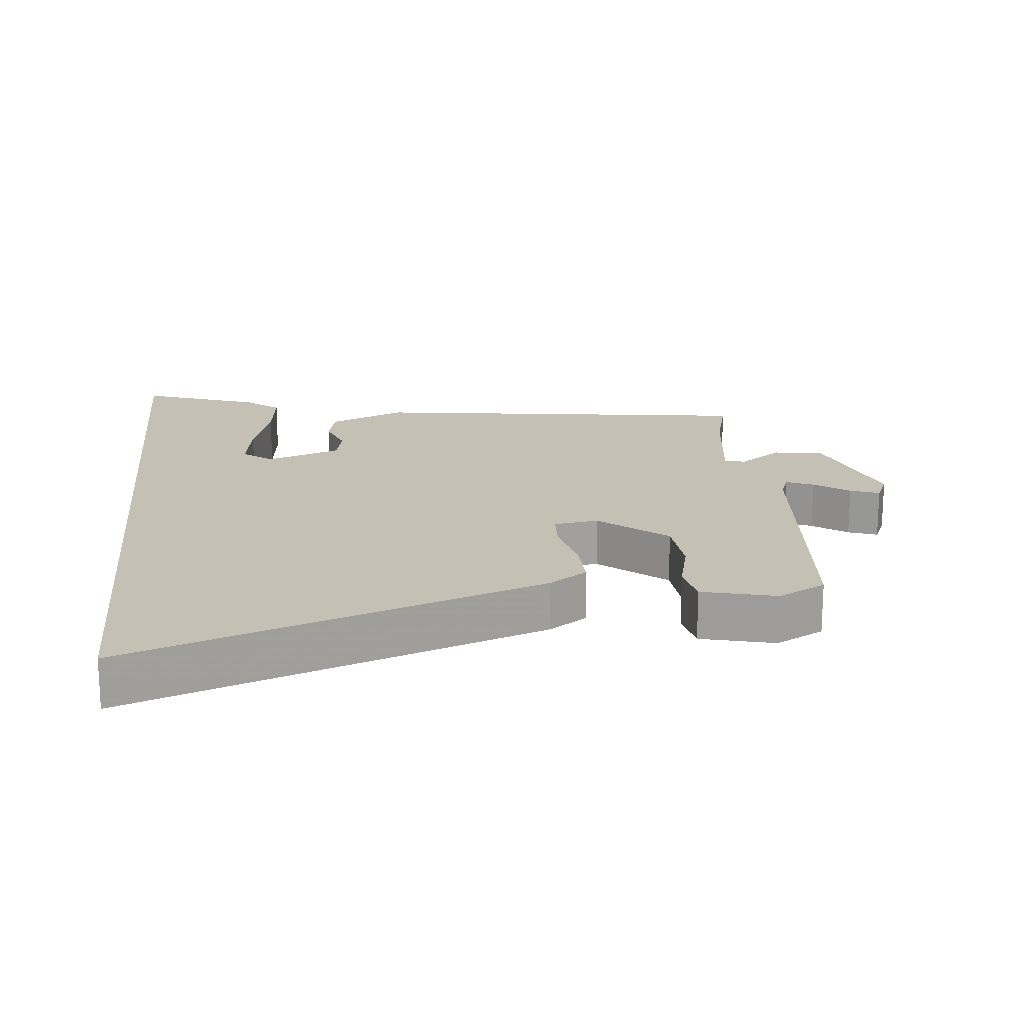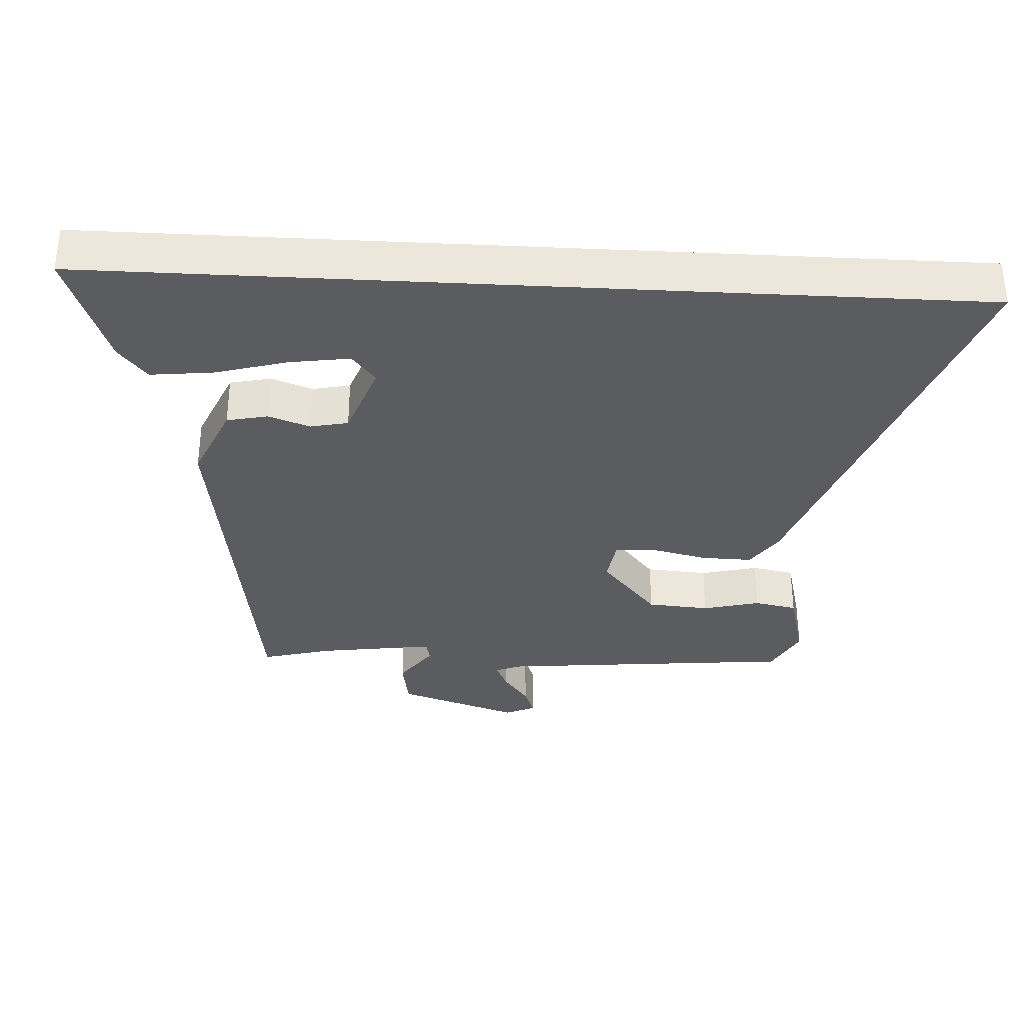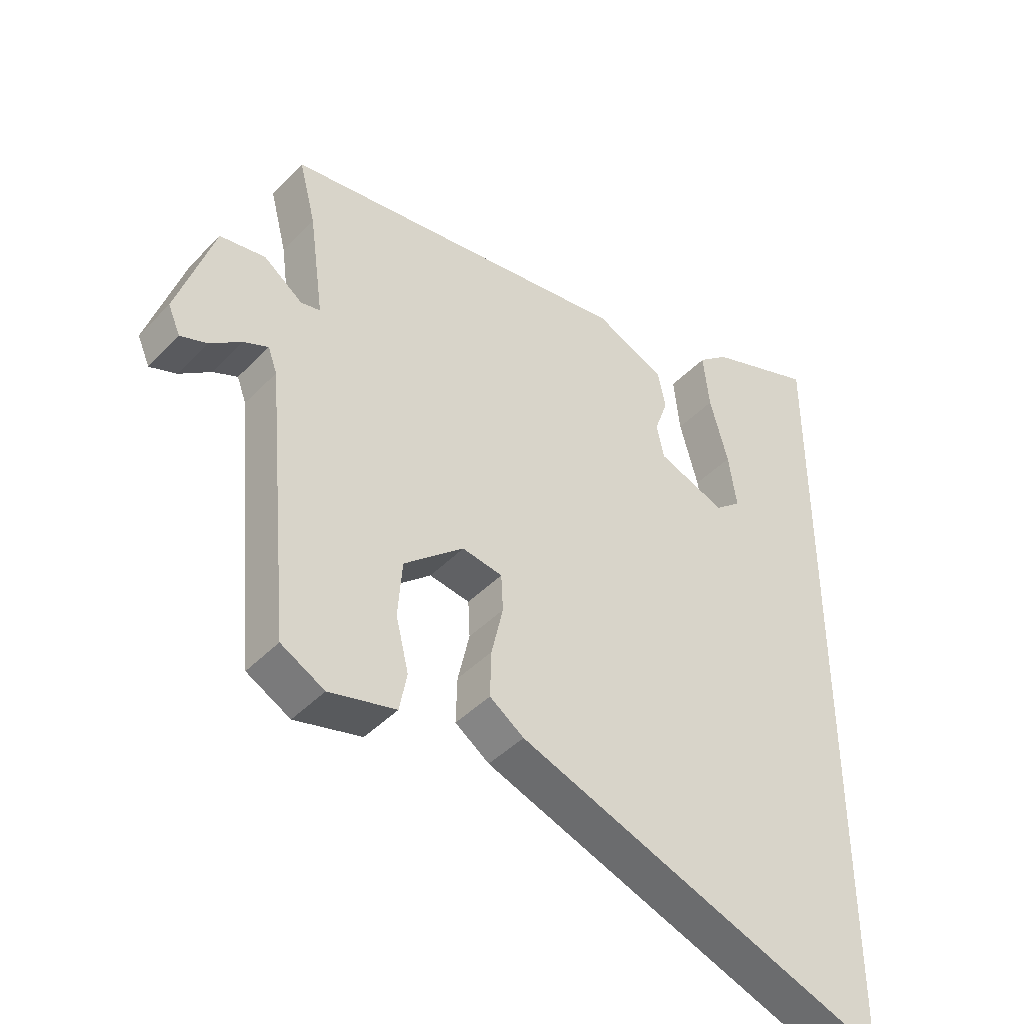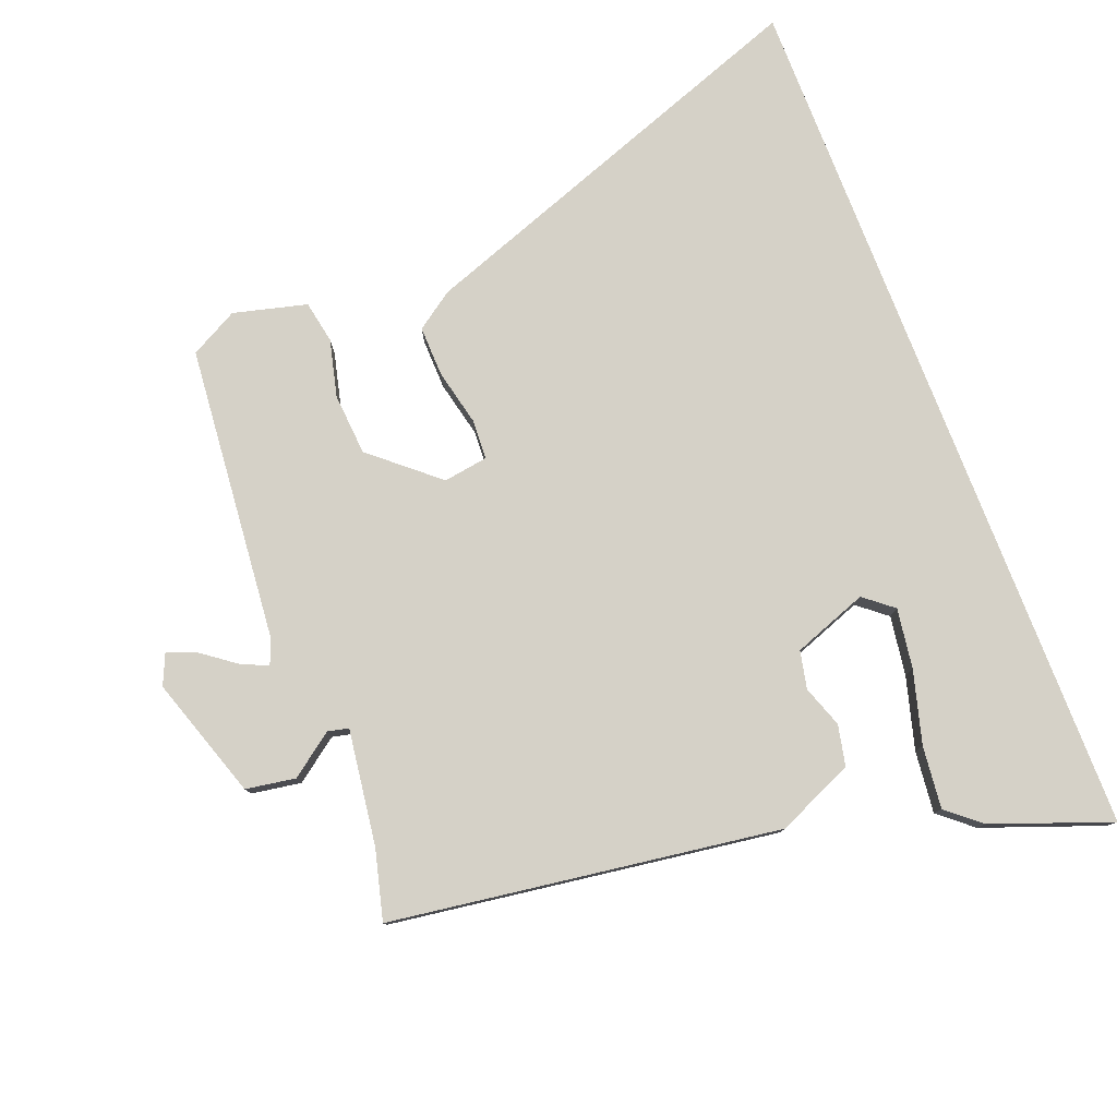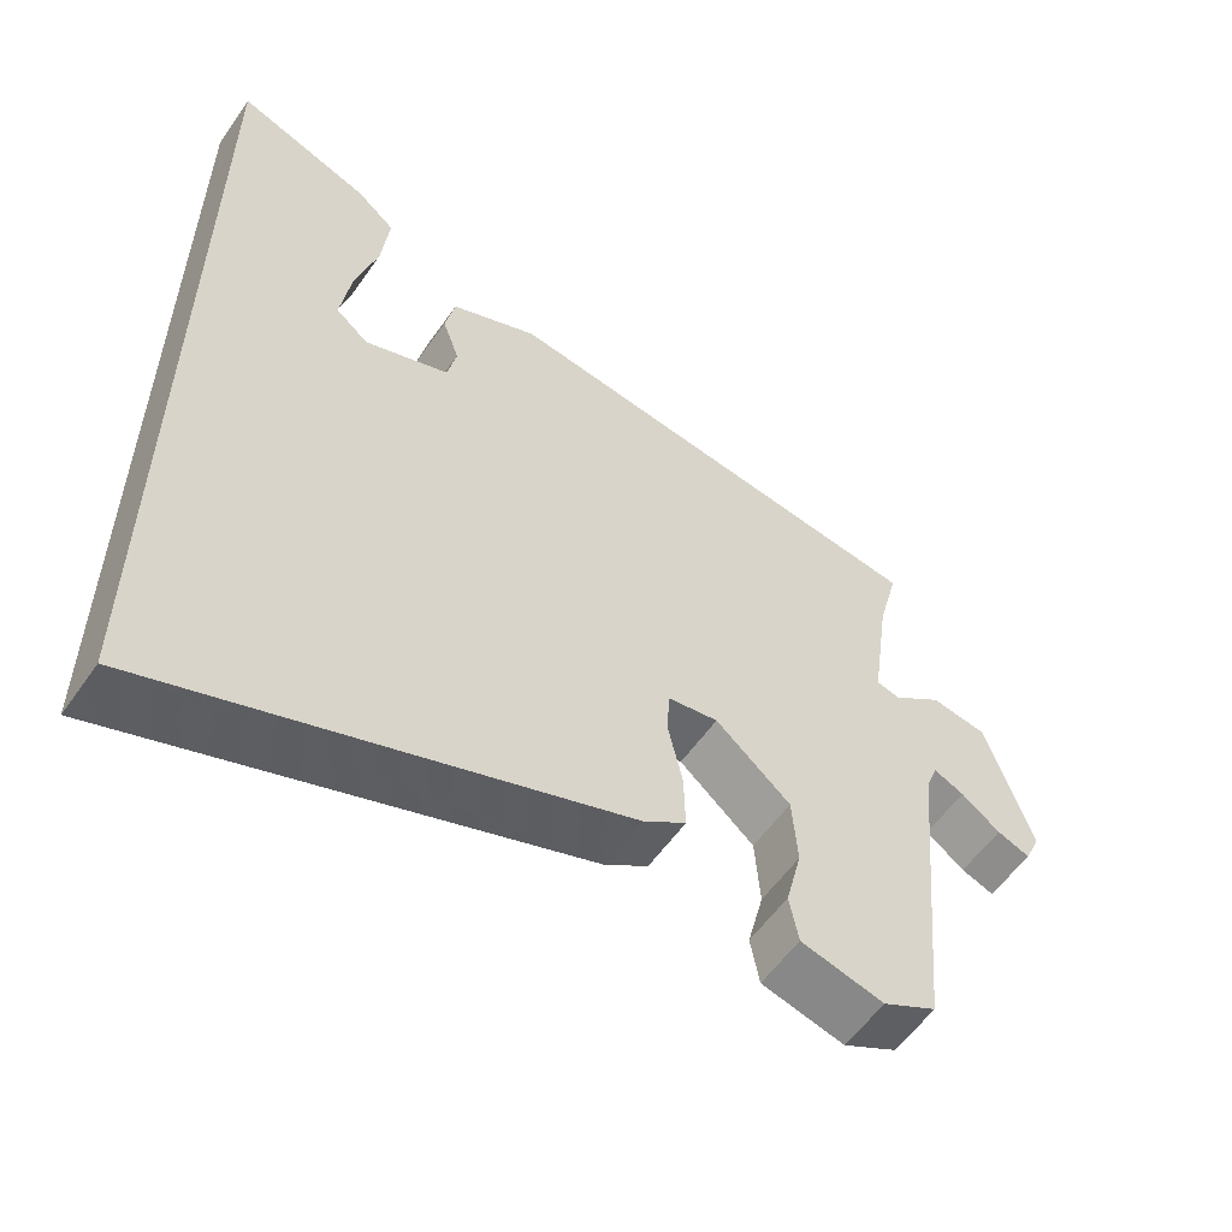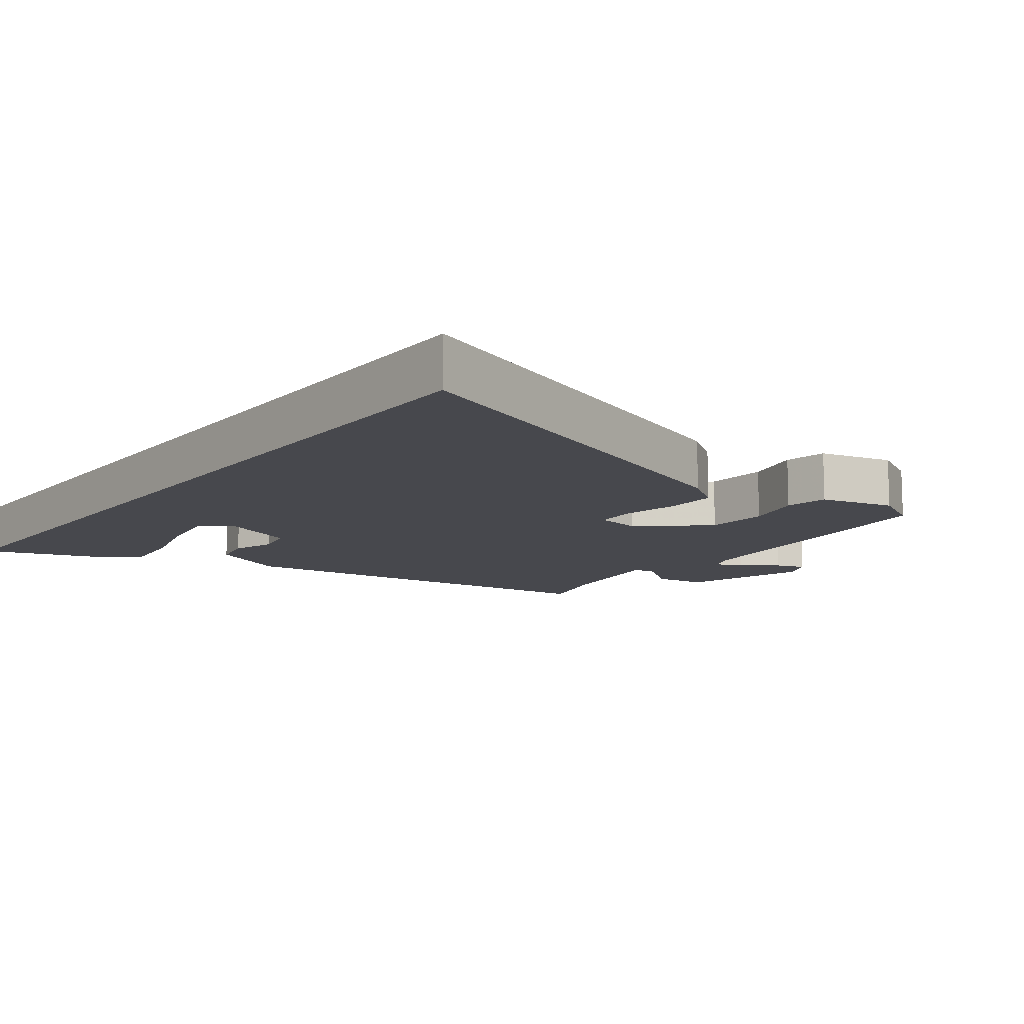
<metadata>
{"format":"obj","ext":"obj","renderer":"f3d","projection":"perspective","resolution":1024,"background":"white","views":[{"elev":18.2,"azim":174.1,"up":"+Y"},{"elev":-34.1,"azim":86.9,"up":"+Y"},{"elev":-43.4,"azim":-39.9,"up":"+Z"},{"elev":79.1,"azim":-21.2,"up":"+Y"},{"elev":-57.0,"azim":145.4,"up":"+Z"},{"elev":-11.8,"azim":142.6,"up":"+Y"}]}
</metadata>
<code>
v 0.5 0.07 0.612
v 0.5 0.07 -0.685
v -0.11 0.07 -0.465
v -0.166 0.07 -0.426
v -0.164 0.07 -0.351
v -0.145 0.07 -0.268
v -0.148 0.07 -0.208
v -0.214 0.07 -0.198
v -0.312 0.07 -0.282
v -0.319 0.07 -0.374
v -0.298 0.07 -0.459
v -0.31 0.07 -0.522
v -0.419 0.07 -0.55
v -0.49 0.07 -0.512
v -0.531 0.07 -0.074
v -0.546 0.07 -0.034
v -0.586 0.07 -0.052
v -0.637 0.07 -0.09
v -0.68 0.07 -0.106
v -0.7 0.07 -0.061
v -0.64 0.07 0.12
v -0.566 0.07 0.132
v -0.502 0.07 0.085
v -0.471 0.07 0.092
v -0.495 0.07 0.264
v -0.522 0.07 0.368
v 0.056 0.07 0.45
v 0.17 0.07 0.4
v 0.183 0.07 0.339
v 0.161 0.07 0.277
v 0.173 0.07 0.221
v 0.284 0.07 0.18
v 0.327 0.07 0.215
v 0.314 0.07 0.304
v 0.284 0.07 0.412
v 0.274 0.07 0.505
v 0.324 0.07 0.547
v 0.5 0 0.612
v 0.5 0 -0.685
v -0.11 0 -0.465
v -0.166 0 -0.426
v -0.164 0 -0.351
v -0.145 0 -0.268
v -0.148 0 -0.208
v -0.214 0 -0.198
v -0.312 0 -0.282
v -0.319 0 -0.374
v -0.298 0 -0.459
v -0.31 0 -0.522
v -0.419 0 -0.55
v -0.49 0 -0.512
v -0.531 0 -0.074
v -0.546 0 -0.034
v -0.586 0 -0.052
v -0.637 0 -0.09
v -0.68 0 -0.106
v -0.7 0 -0.061
v -0.64 0 0.12
v -0.566 0 0.132
v -0.502 0 0.085
v -0.471 0 0.092
v -0.495 0 0.264
v -0.522 0 0.368
v 0.056 0 0.45
v 0.17 0 0.4
v 0.183 0 0.339
v 0.161 0 0.277
v 0.173 0 0.221
v 0.284 0 0.18
v 0.327 0 0.215
v 0.314 0 0.304
v 0.284 0 0.412
v 0.274 0 0.505
v 0.324 0 0.547
f 34 35 36 37
f 33 34 37 1
f 27 28 29 30
f 25 26 27 30
f 24 25 30 31
f 23 24 31 32
f 21 22 23
f 20 21 23
f 17 18 19 20
f 16 17 20 23
f 15 16 23 32
f 10 11 12 13
f 9 10 13 14
f 3 4 5 6
f 3 6 7
f 2 3 7
f 33 1 2
f 32 33 2 7
f 9 14 15
f 8 9 15
f 7 8 15 32
f 74 73 72 71
f 38 74 71 70
f 67 66 65 64
f 67 64 63 62
f 68 67 62 61
f 69 68 61 60
f 60 59 58
f 60 58 57
f 57 56 55 54
f 60 57 54 53
f 69 60 53 52
f 50 49 48 47
f 51 50 47 46
f 43 42 41 40
f 44 43 40
f 44 40 39
f 39 38 70
f 44 39 70 69
f 52 51 46
f 52 46 45
f 69 52 45 44
f 1 38 39 2
f 2 39 40 3
f 3 40 41 4
f 4 41 42 5
f 5 42 43 6
f 6 43 44 7
f 7 44 45 8
f 8 45 46 9
f 9 46 47 10
f 10 47 48 11
f 11 48 49 12
f 12 49 50 13
f 13 50 51 14
f 14 51 52 15
f 15 52 53 16
f 16 53 54 17
f 17 54 55 18
f 18 55 56 19
f 19 56 57 20
f 20 57 58 21
f 21 58 59 22
f 22 59 60 23
f 23 60 61 24
f 24 61 62 25
f 25 62 63 26
f 26 63 64 27
f 27 64 65 28
f 28 65 66 29
f 29 66 67 30
f 30 67 68 31
f 31 68 69 32
f 32 69 70 33
f 33 70 71 34
f 34 71 72 35
f 35 72 73 36
f 36 73 74 37
f 37 74 38 1

</code>
